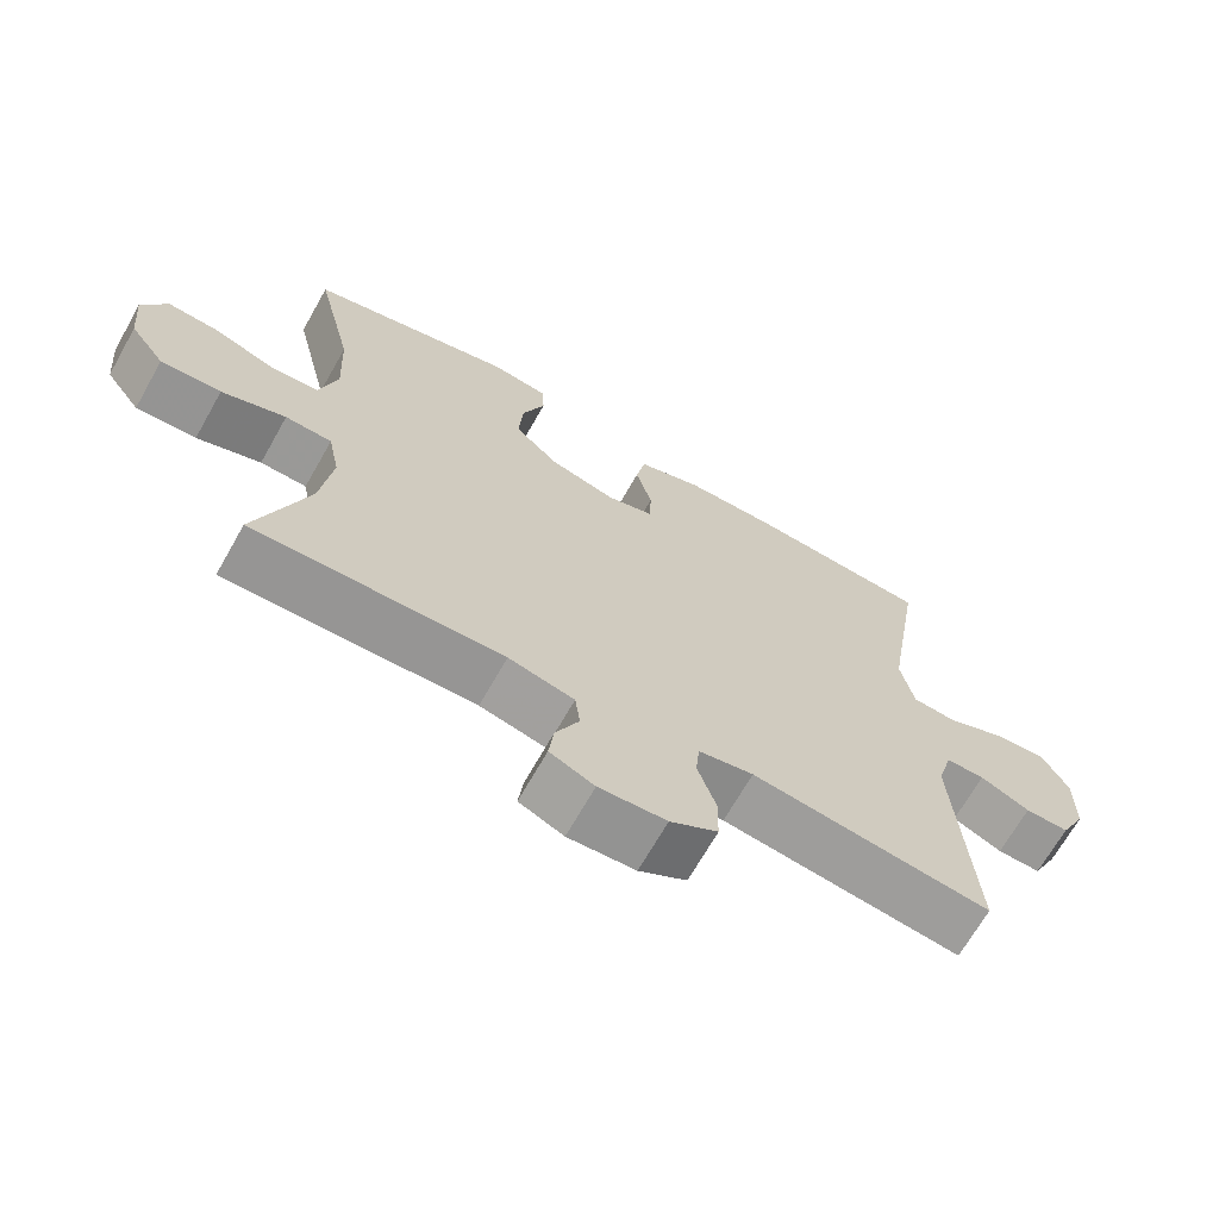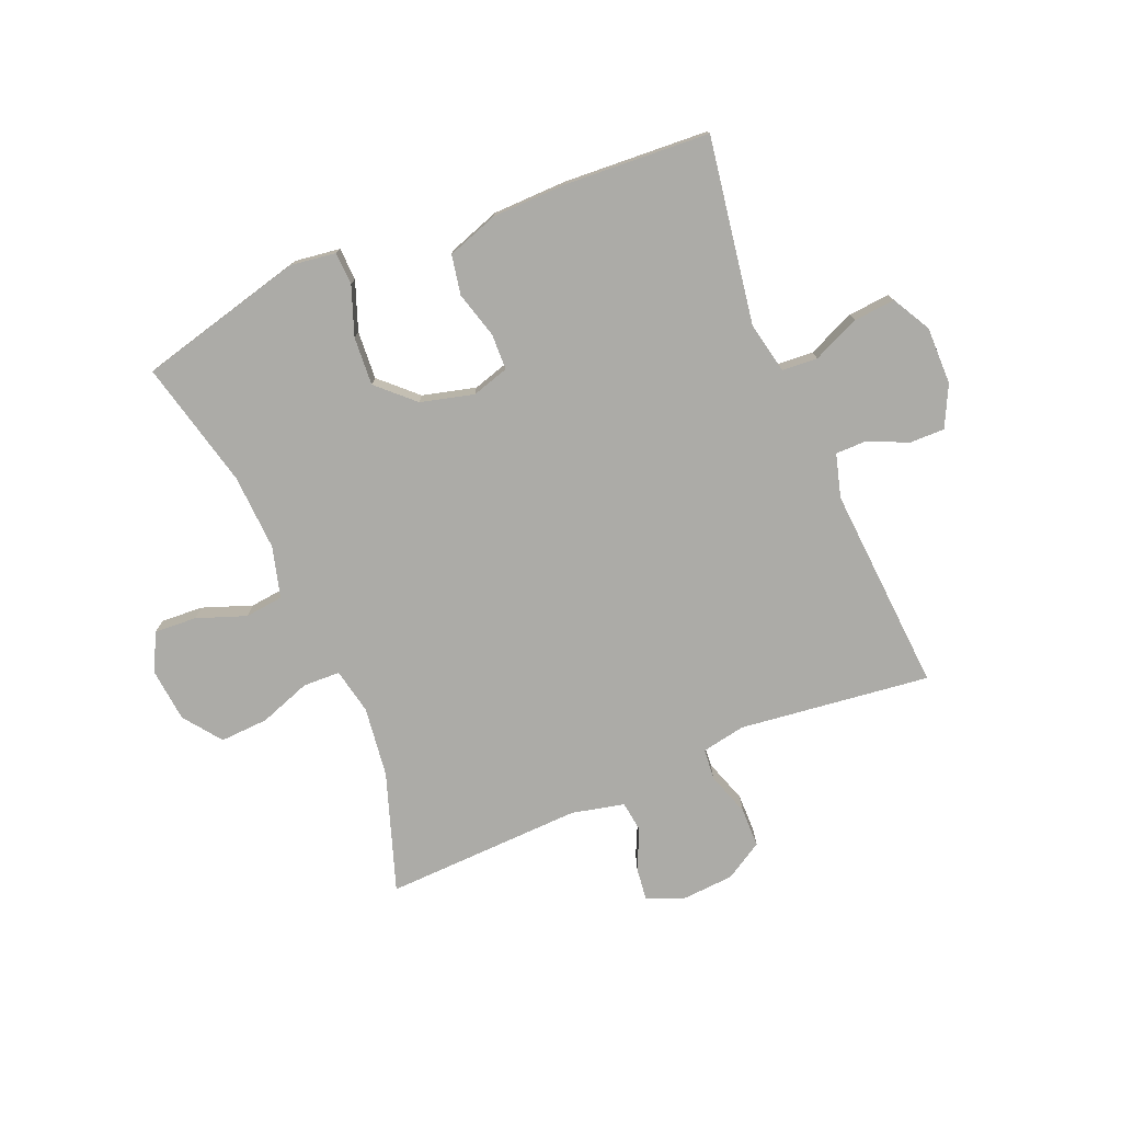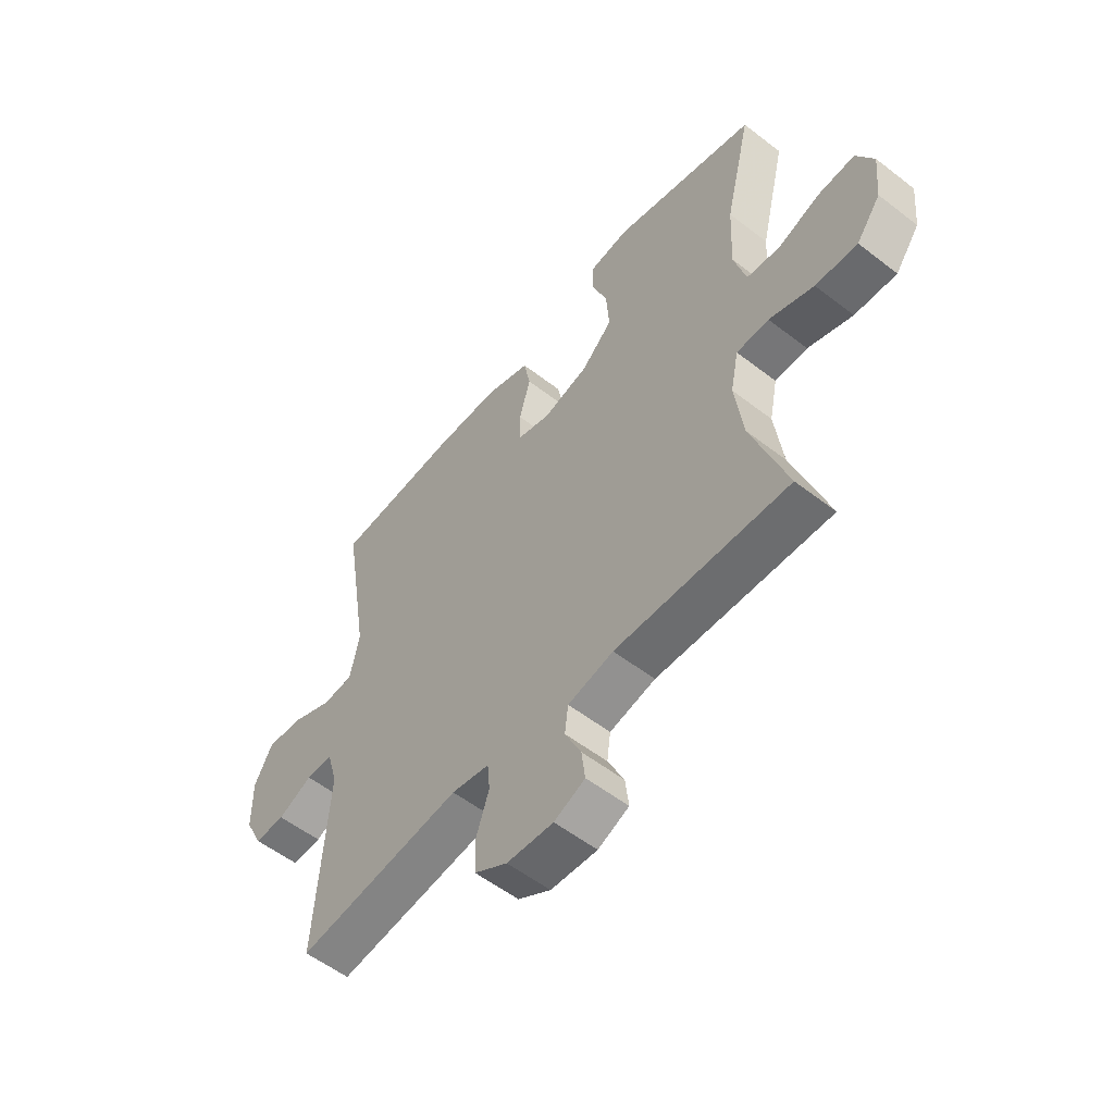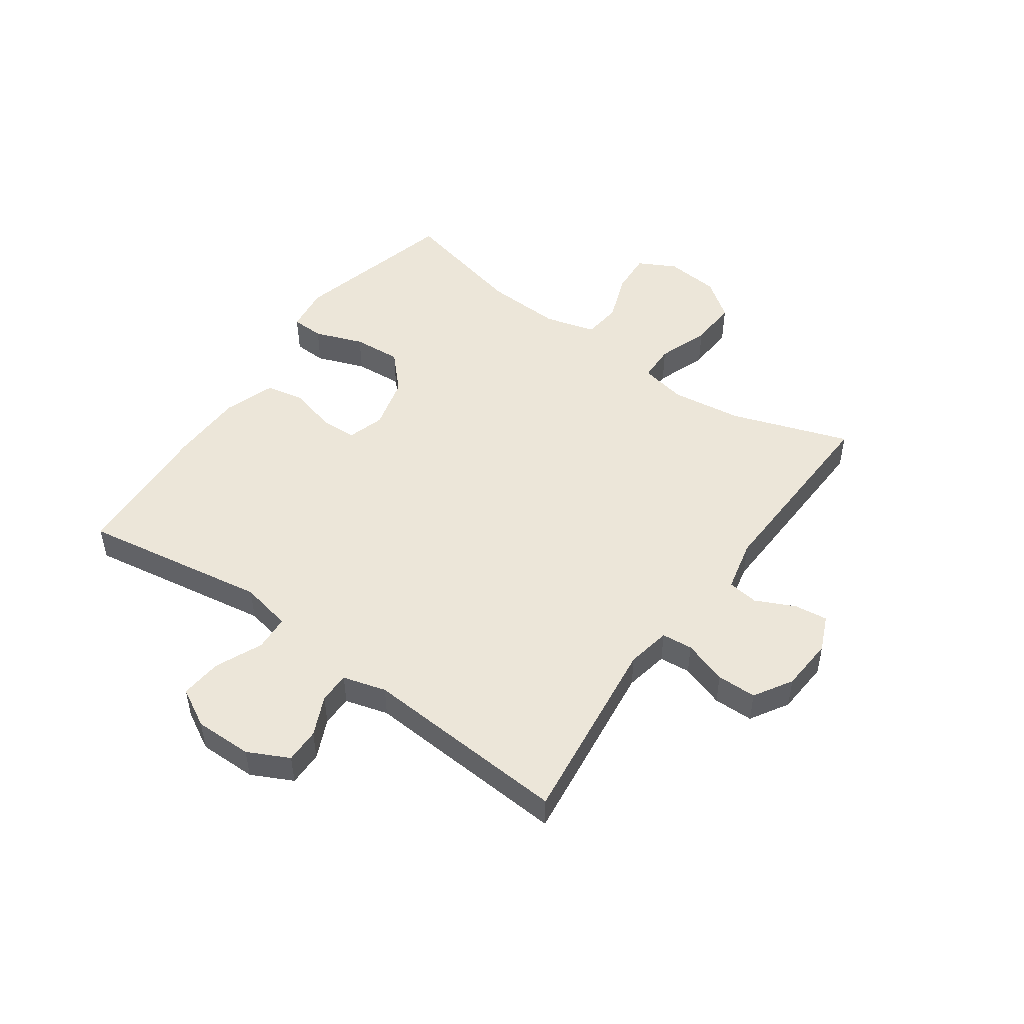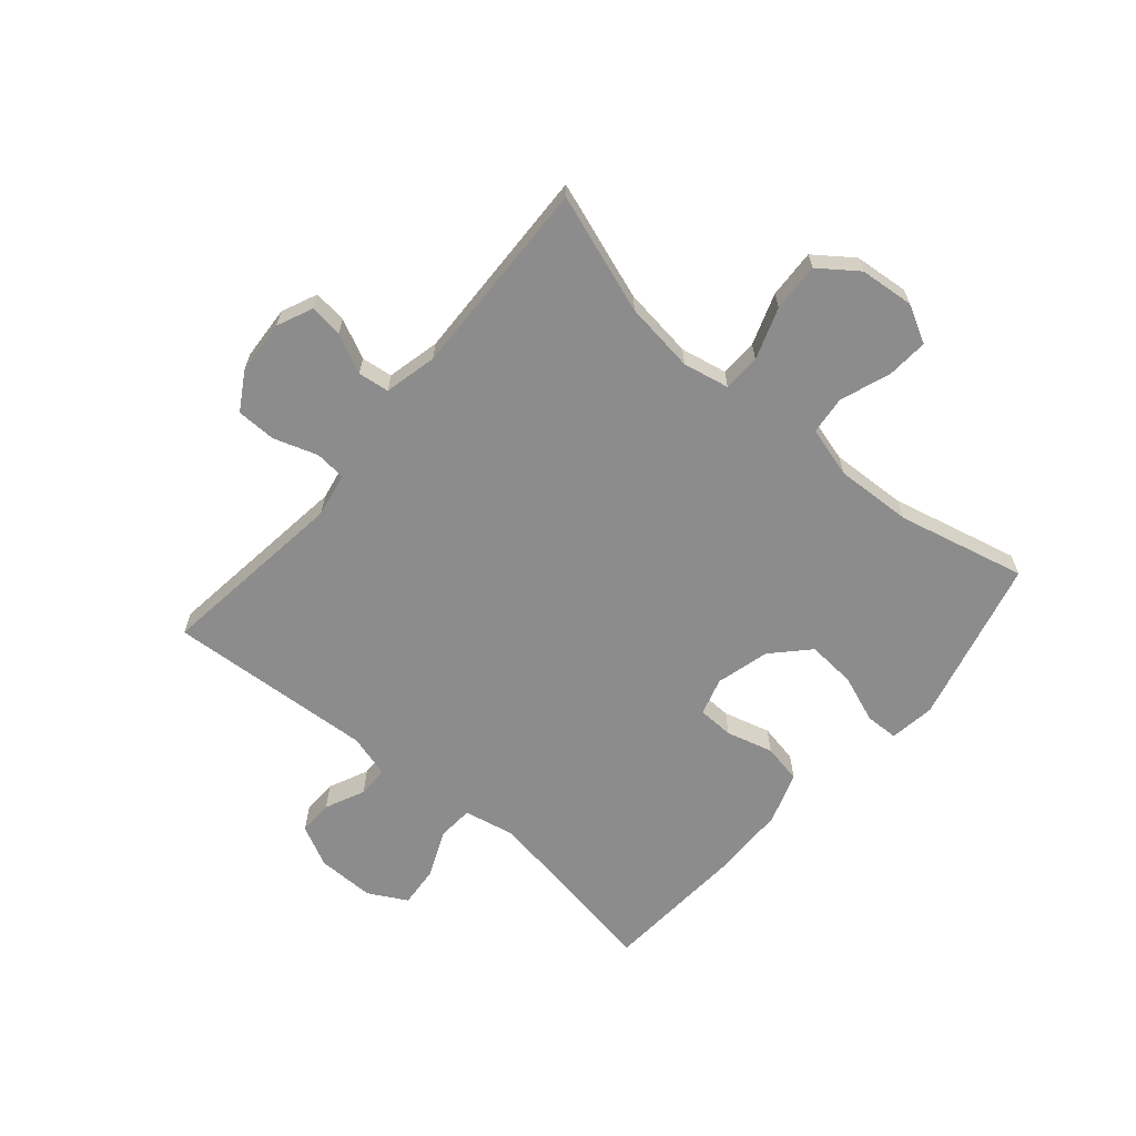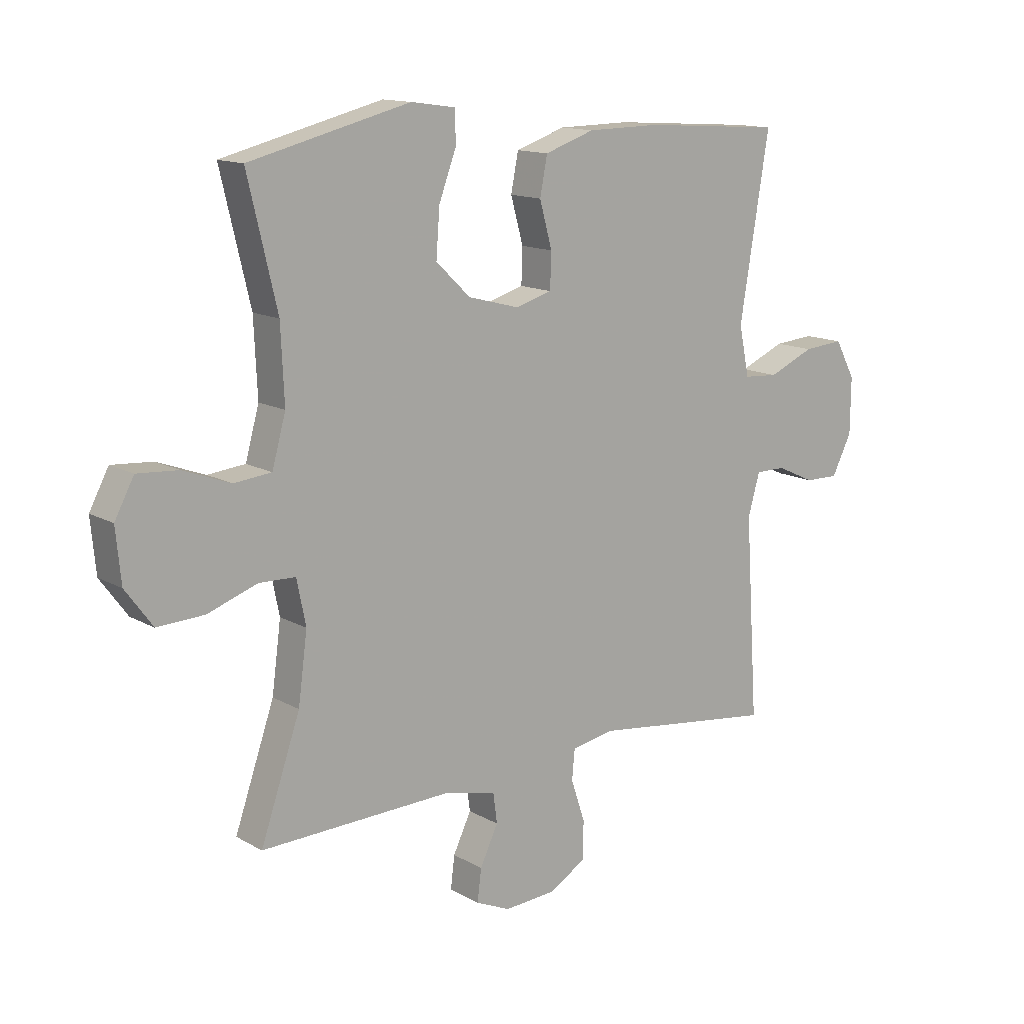
<metadata>
{"format":"obj","ext":"obj","renderer":"f3d","projection":"perspective","resolution":1024,"background":"white","views":[{"elev":-68.2,"azim":-29.5,"up":"+Z"},{"elev":-76.2,"azim":22.9,"up":"+Y"},{"elev":-55.4,"azim":-129.2,"up":"+Z"},{"elev":49.4,"azim":125.6,"up":"+Y"},{"elev":-64.3,"azim":-130.5,"up":"+Y"},{"elev":13.6,"azim":-38.6,"up":"+Z"}]}
</metadata>
<code>
v -0.5 0.07 0.5
v -0.216 0.07 0.571
v -0.138 0.07 0.56
v -0.136 0.07 0.504
v -0.167 0.07 0.421
v -0.173 0.07 0.338
v -0.112 0.07 0.28
v -0.021 0.07 0.256
v 0.043 0.07 0.275
v 0.045 0.07 0.337
v 0.023 0.07 0.417
v 0.036 0.07 0.484
v 0.124 0.07 0.514
v 0.252 0.07 0.516
v 0.5 0.07 0.5
v 0.448 0.07 0.182
v 0.466 0.07 0.094
v 0.527 0.07 0.09
v 0.608 0.07 0.125
v 0.679 0.07 0.131
v 0.715 0.07 0.065
v 0.714 0.07 -0.034
v 0.679 0.07 -0.104
v 0.619 0.07 -0.103
v 0.551 0.07 -0.072
v 0.498 0.07 -0.072
v 0.477 0.07 -0.146
v 0.5 0.07 -0.5
v 0.173 0.07 -0.459
v 0.098 0.07 -0.473
v 0.093 0.07 -0.526
v 0.118 0.07 -0.601
v 0.117 0.07 -0.669
v 0.052 0.07 -0.708
v -0.04 0.07 -0.714
v -0.101 0.07 -0.687
v -0.094 0.07 -0.63
v -0.062 0.07 -0.563
v -0.069 0.07 -0.51
v -0.159 0.07 -0.489
v -0.5 0.07 -0.5
v -0.43 0.07 -0.297
v -0.414 0.07 -0.176
v -0.43 0.07 -0.097
v -0.494 0.07 -0.095
v -0.582 0.07 -0.126
v -0.665 0.07 -0.13
v -0.713 0.07 -0.065
v -0.722 0.07 0.028
v -0.688 0.07 0.092
v -0.616 0.07 0.087
v -0.532 0.07 0.056
v -0.466 0.07 0.063
v -0.442 0.07 0.15
v -0.448 0.07 0.281
v -0.5 0 0.5
v -0.216 0 0.571
v -0.138 0 0.56
v -0.136 0 0.504
v -0.167 0 0.421
v -0.173 0 0.338
v -0.112 0 0.28
v -0.021 0 0.256
v 0.043 0 0.275
v 0.045 0 0.337
v 0.023 0 0.417
v 0.036 0 0.484
v 0.124 0 0.514
v 0.252 0 0.516
v 0.5 0 0.5
v 0.448 0 0.182
v 0.466 0 0.094
v 0.527 0 0.09
v 0.608 0 0.125
v 0.679 0 0.131
v 0.715 0 0.065
v 0.714 0 -0.034
v 0.679 0 -0.104
v 0.619 0 -0.103
v 0.551 0 -0.072
v 0.498 0 -0.072
v 0.477 0 -0.146
v 0.5 0 -0.5
v 0.173 0 -0.459
v 0.098 0 -0.473
v 0.093 0 -0.526
v 0.118 0 -0.601
v 0.117 0 -0.669
v 0.052 0 -0.708
v -0.04 0 -0.714
v -0.101 0 -0.687
v -0.094 0 -0.63
v -0.062 0 -0.563
v -0.069 0 -0.51
v -0.159 0 -0.489
v -0.5 0 -0.5
v -0.43 0 -0.297
v -0.414 0 -0.176
v -0.43 0 -0.097
v -0.494 0 -0.095
v -0.582 0 -0.126
v -0.665 0 -0.13
v -0.713 0 -0.065
v -0.722 0 0.028
v -0.688 0 0.092
v -0.616 0 0.087
v -0.532 0 0.056
v -0.466 0 0.063
v -0.442 0 0.15
v -0.448 0 0.281
f 50 51 52
f 49 50 52
f 48 49 52
f 47 48 52
f 46 47 52
f 45 46 52
f 44 45 52 53
f 40 41 42
f 39 40 42 43
f 36 37 38
f 35 36 38
f 34 35 38
f 33 34 38
f 32 33 38
f 31 32 38
f 30 31 38 39
f 27 28 29
f 26 27 29 30
f 23 24 25
f 22 23 25
f 21 22 25
f 20 21 25
f 19 20 25
f 18 19 25
f 17 18 25 26
f 39 43 44
f 30 39 44
f 26 30 44
f 17 26 44
f 16 17 44
f 14 15 16
f 13 14 16
f 12 13 16
f 11 12 16
f 10 11 16
f 3 4 5
f 2 3 5
f 1 2 5
f 55 1 5
f 54 55 5 6
f 54 6 7
f 53 54 7
f 44 53 7
f 9 10 16
f 8 9 16 44
f 7 8 44
f 107 106 105
f 107 105 104
f 107 104 103
f 107 103 102
f 107 102 101
f 107 101 100
f 108 107 100 99
f 97 96 95
f 98 97 95 94
f 93 92 91
f 93 91 90
f 93 90 89
f 93 89 88
f 93 88 87
f 93 87 86
f 94 93 86 85
f 84 83 82
f 85 84 82 81
f 80 79 78
f 80 78 77
f 80 77 76
f 80 76 75
f 80 75 74
f 80 74 73
f 81 80 73 72
f 99 98 94
f 99 94 85
f 99 85 81
f 99 81 72
f 99 72 71
f 71 70 69
f 71 69 68
f 71 68 67
f 71 67 66
f 71 66 65
f 60 59 58
f 60 58 57
f 60 57 56
f 60 56 110
f 61 60 110 109
f 62 61 109
f 62 109 108
f 62 108 99
f 71 65 64
f 99 71 64 63
f 99 63 62
f 1 56 57 2
f 2 57 58 3
f 3 58 59 4
f 4 59 60 5
f 5 60 61 6
f 6 61 62 7
f 7 62 63 8
f 8 63 64 9
f 9 64 65 10
f 10 65 66 11
f 11 66 67 12
f 12 67 68 13
f 13 68 69 14
f 14 69 70 15
f 15 70 71 16
f 16 71 72 17
f 17 72 73 18
f 18 73 74 19
f 19 74 75 20
f 20 75 76 21
f 21 76 77 22
f 22 77 78 23
f 23 78 79 24
f 24 79 80 25
f 25 80 81 26
f 26 81 82 27
f 27 82 83 28
f 28 83 84 29
f 29 84 85 30
f 30 85 86 31
f 31 86 87 32
f 32 87 88 33
f 33 88 89 34
f 34 89 90 35
f 35 90 91 36
f 36 91 92 37
f 37 92 93 38
f 38 93 94 39
f 39 94 95 40
f 40 95 96 41
f 41 96 97 42
f 42 97 98 43
f 43 98 99 44
f 44 99 100 45
f 45 100 101 46
f 46 101 102 47
f 47 102 103 48
f 48 103 104 49
f 49 104 105 50
f 50 105 106 51
f 51 106 107 52
f 52 107 108 53
f 53 108 109 54
f 54 109 110 55
f 55 110 56 1

</code>
